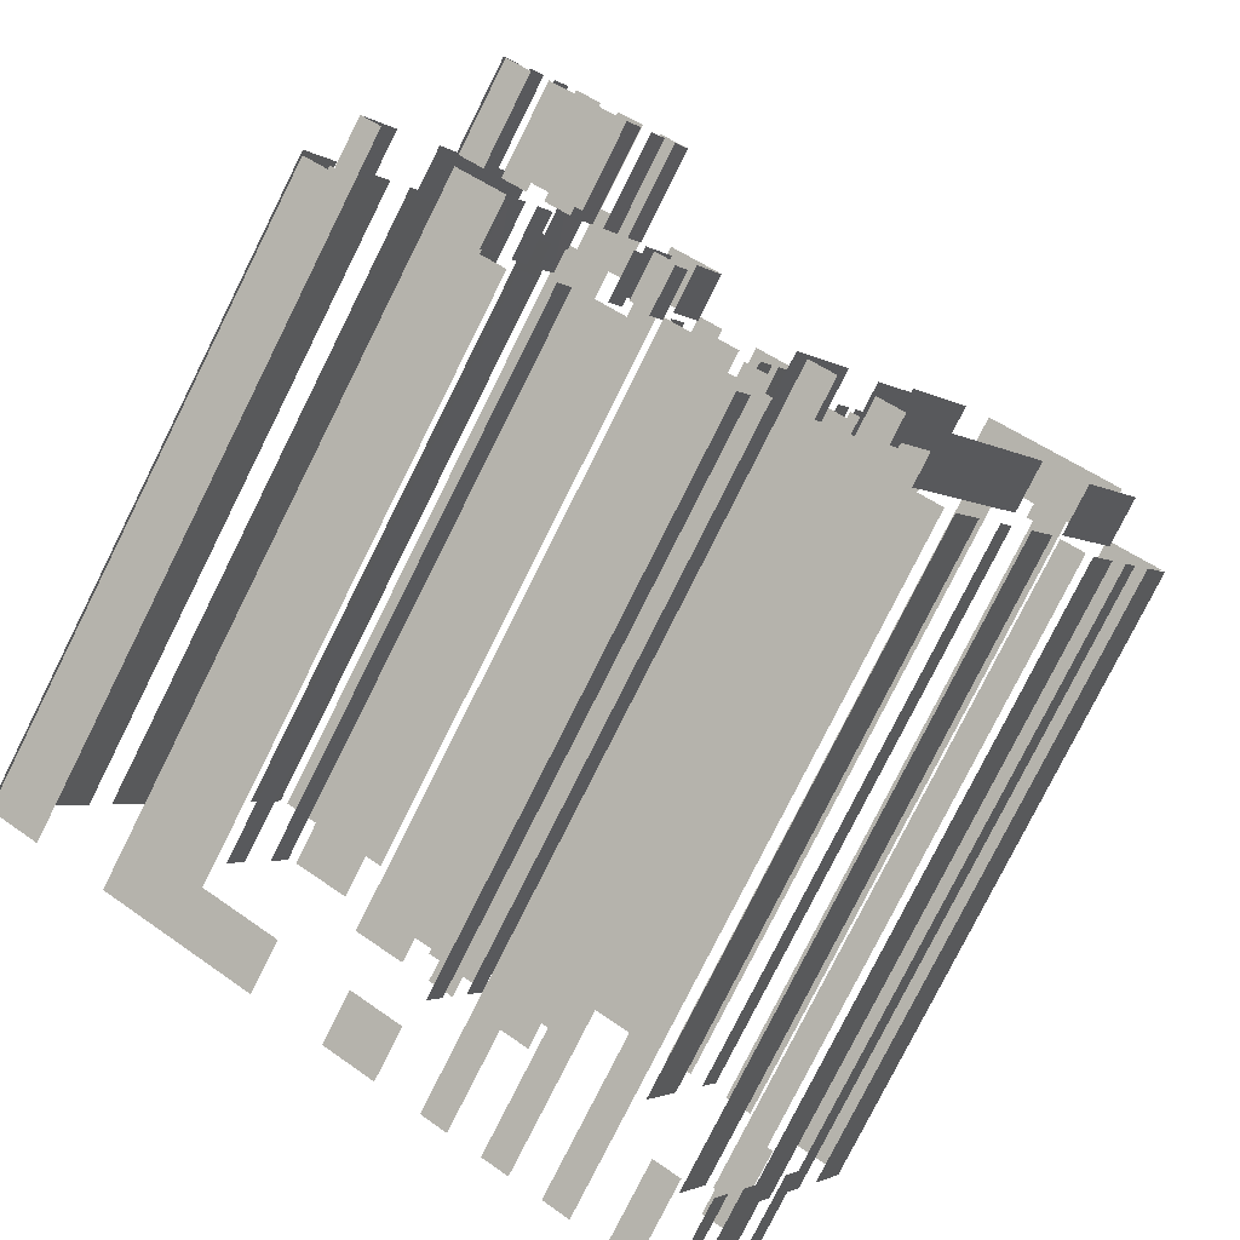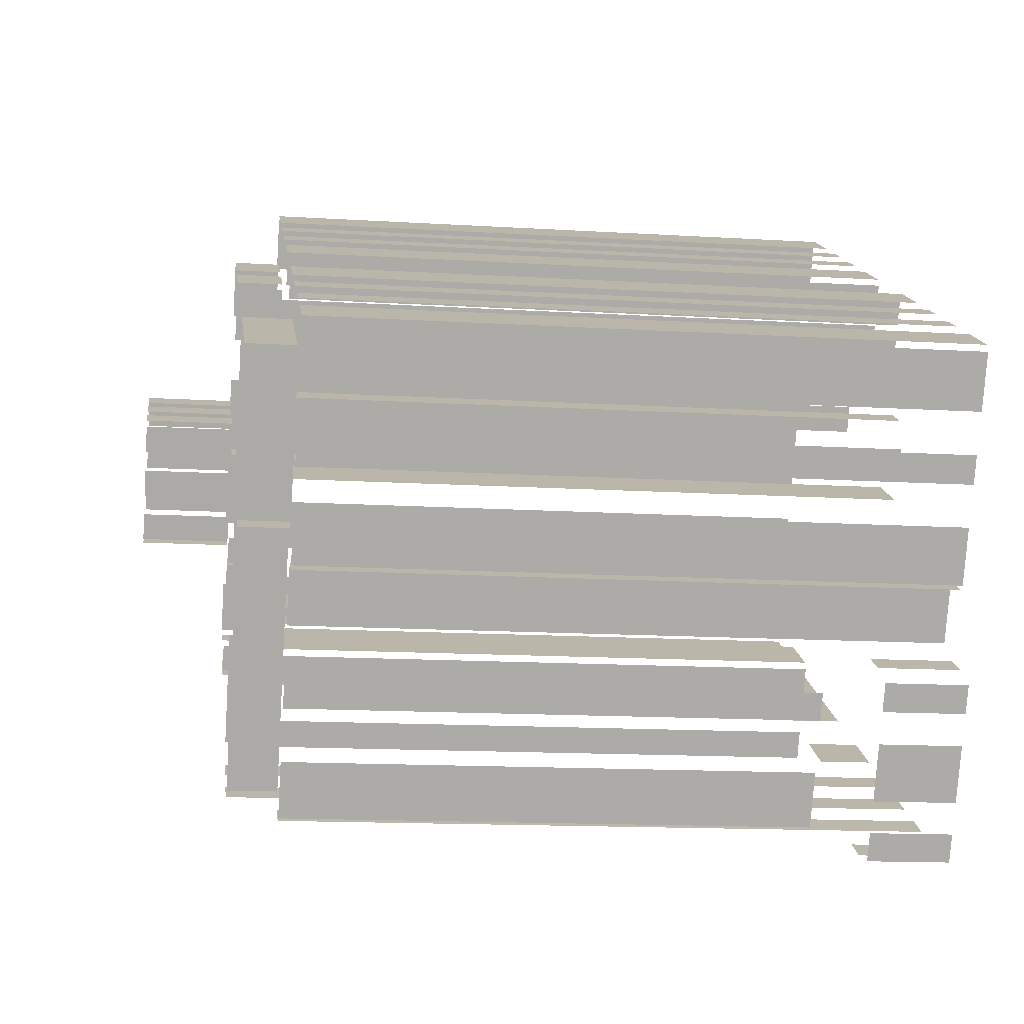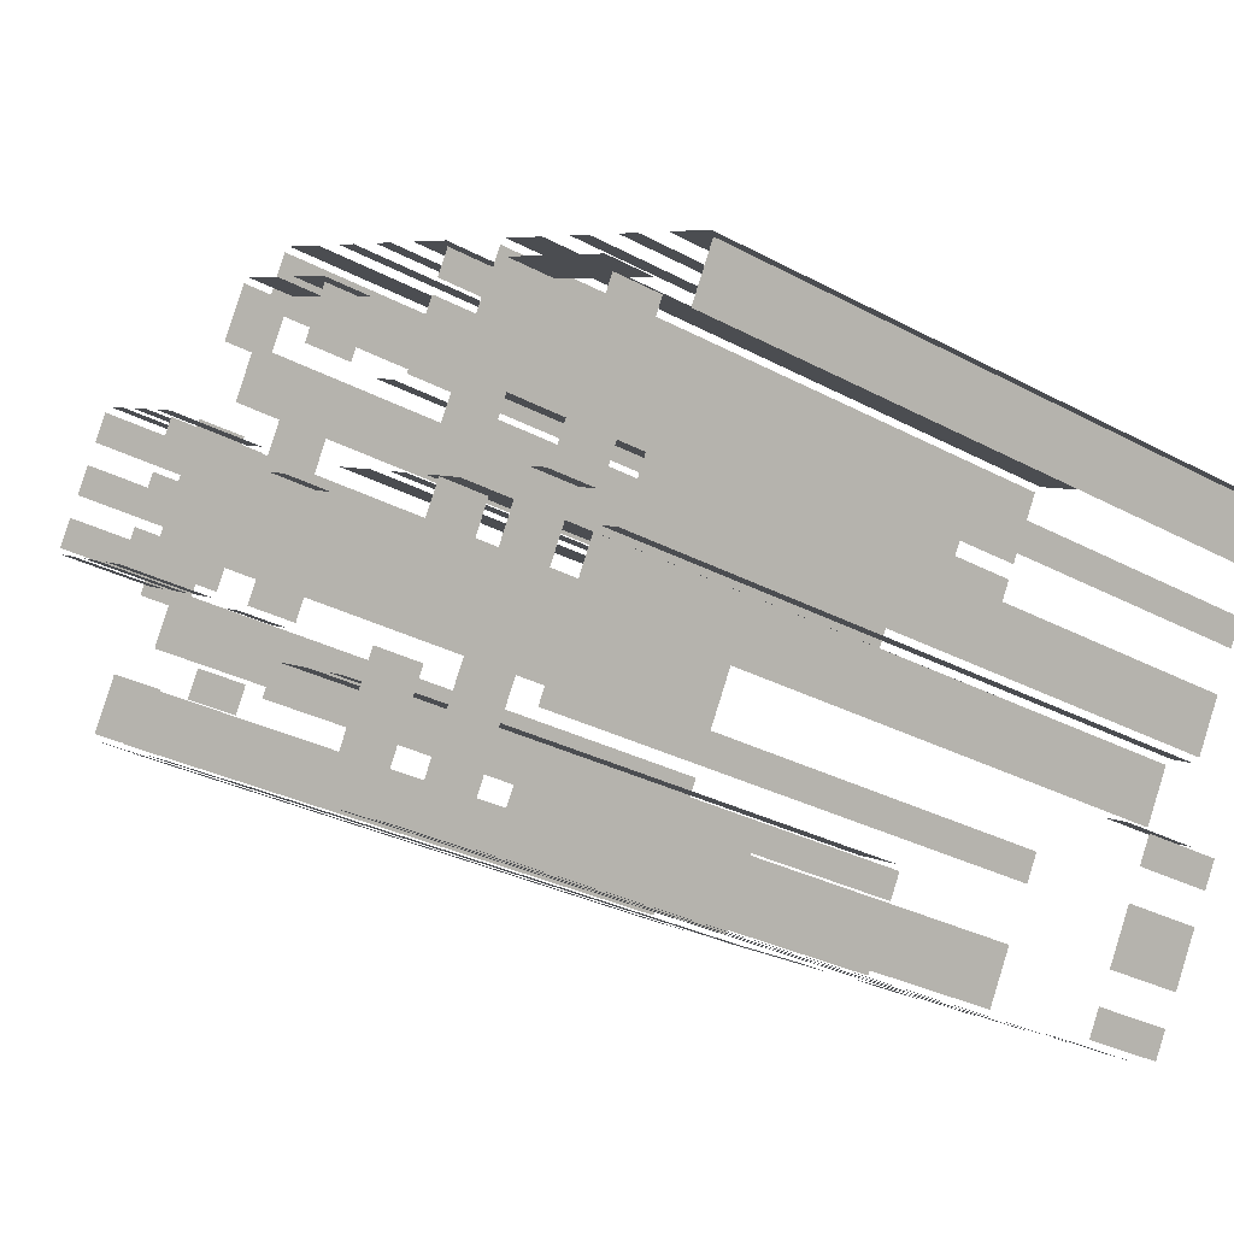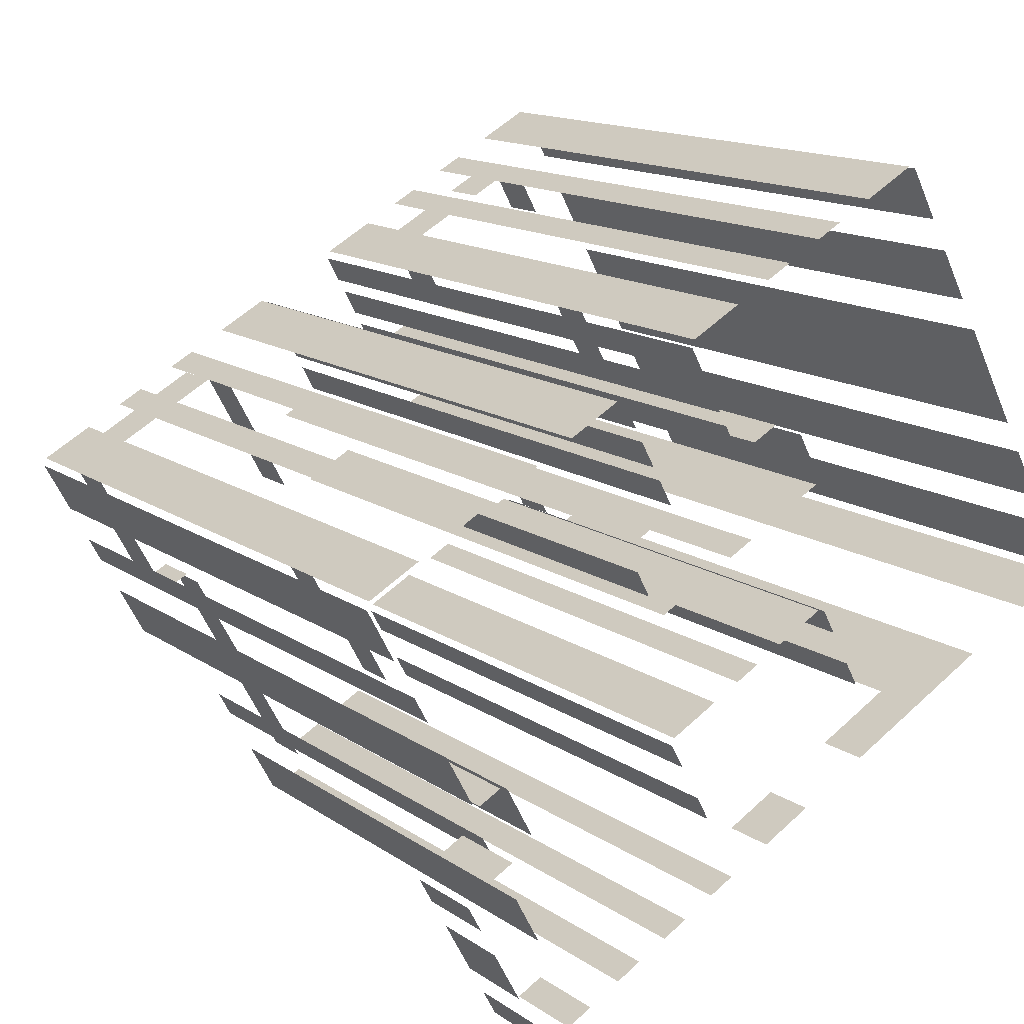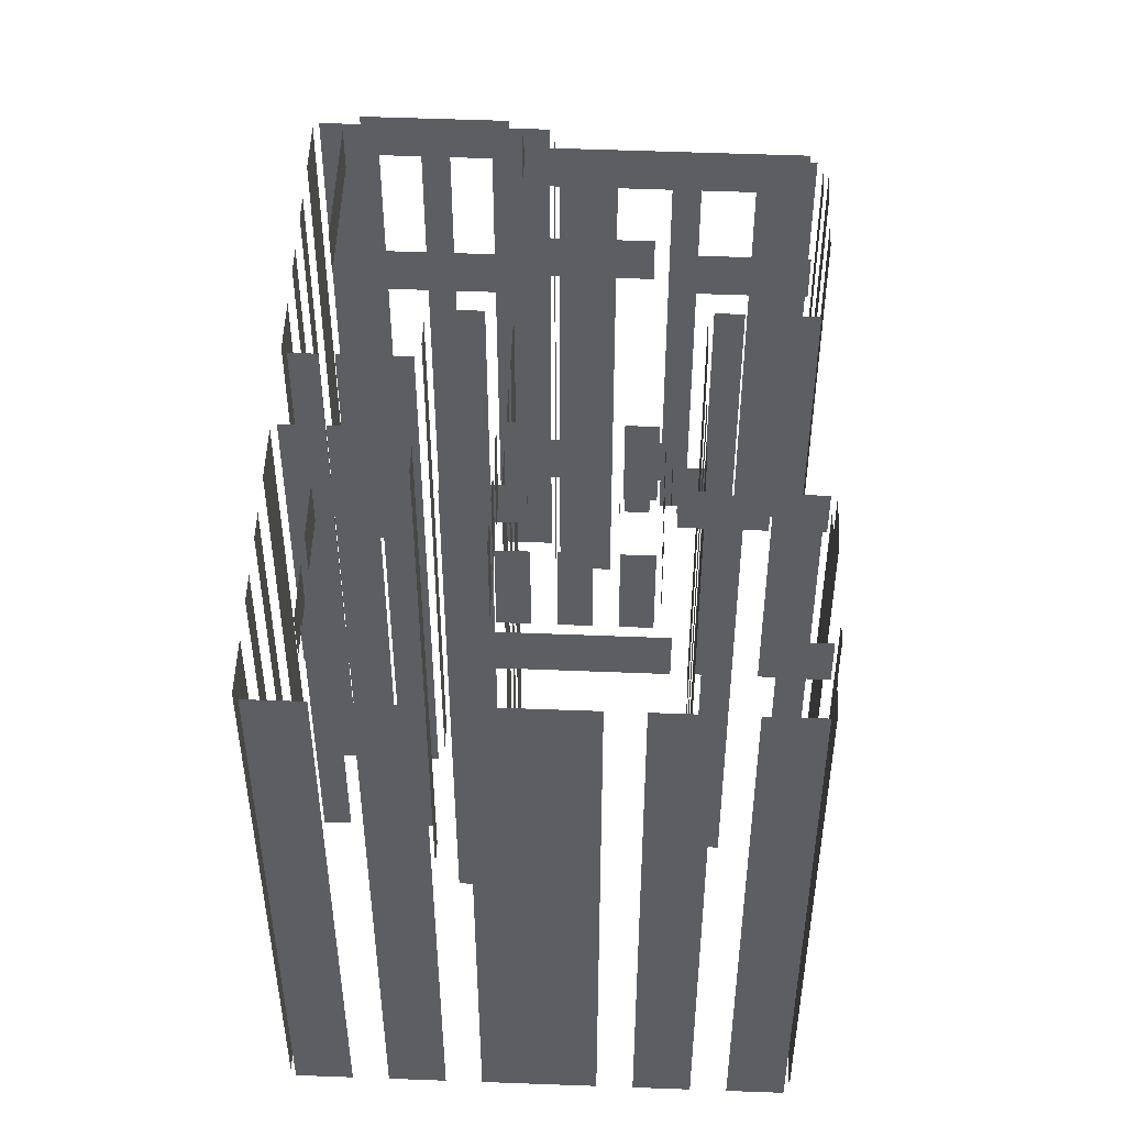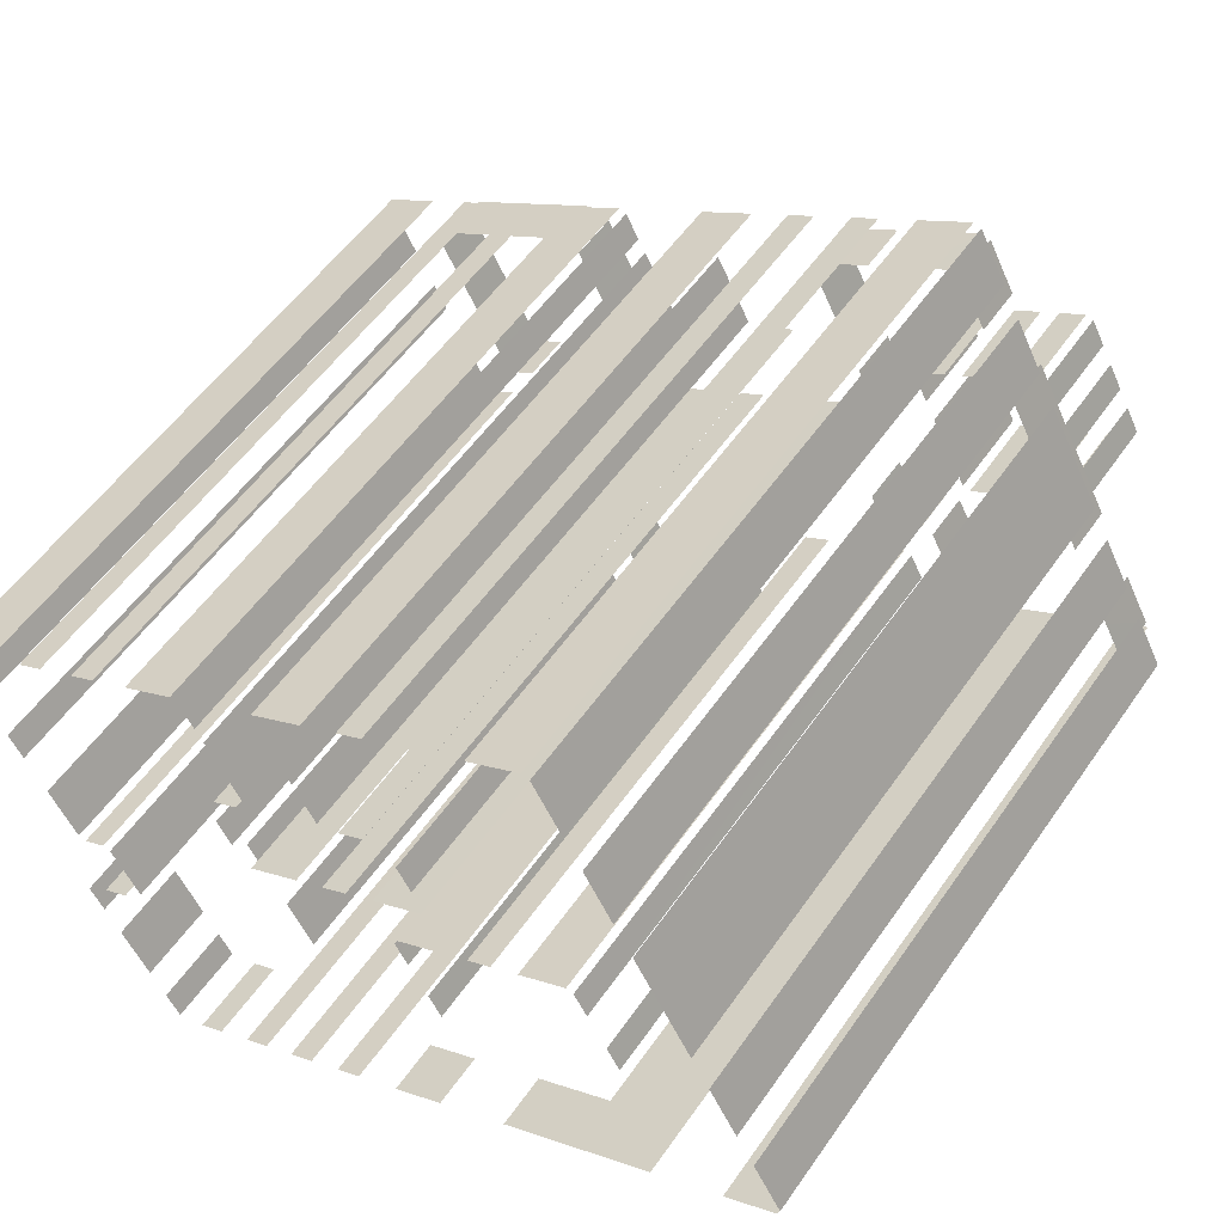
<metadata>
{"format":"obj","ext":"obj","renderer":"f3d","projection":"perspective","resolution":1024,"background":"white","views":[{"elev":-79.2,"azim":-26.6,"up":"+Y"},{"elev":-14.3,"azim":82.3,"up":"+Y"},{"elev":-28.9,"azim":51.1,"up":"+Y"},{"elev":14.6,"azim":145.0,"up":"+Y"},{"elev":51.1,"azim":-115.9,"up":"+Z"},{"elev":53.9,"azim":-146.1,"up":"+Y"}]}
</metadata>
<code>
o geometryt000010000010000110010110000110000110100100010000st6_Th
v 999.6 -312.9 1009
v 998.1 -312.1 970.4
v 1001 -313.7 970.4
v 998.1 -312.1 1009
v 1001 -313.7 1012
v 999.9 -313 1009
v 999.9 -313 1012
v 999.6 -312.9 1009
v 1010 -318.5 973.6
v 1005 -316 970.4
v 1015 -320.9 970.4
v 1008 -317.7 1009
v 1005 -316 1012
v 1015 -320.9 973.6
v 1010 -318.5 1009
v 1008 -317.7 1009
v 1008 -317.6 1009
v 1008 -317.6 1012
v 1019 -323.2 973.6
v 1019 -323.2 970.4
v 1022 -324.9 970.4
v 1022 -324.9 973.6
v 999.6 -308.5 1009
v 999.6 -308.5 970.4
v 997.9 -311.6 970.4
v 997.9 -311.6 1009
v 1002 -303.5 1009
v 1002 -303.5 970.4
v 1001 -306.6 970.4
v 1001 -306.6 1009
v 1007 -295.4 970.4
v 1003 -301.6 970.4
v 1003 -301.6 1009
v 1007 -295.4 1009
v 1009 -290.4 970.4
v 1008 -293.5 970.4
v 1008 -293.5 1009
v 1009 -290.4 1009
v 1012 -285.4 1009
v 1012 -285.4 970.4
v 1010 -288.5 970.4
v 1010 -288.5 1009
v 1002 -309.7 1009
v 1001 -310.4 1009
v 1002 -309.7 1012
v 1000 -312.7 1012
v 1000 -312.7 1009
v 1009 -296.4 1009
v 1004 -305.6 1009
v 1004 -305.6 1012
v 1009 -296.4 1012
v 1013 -289.3 1009
v 1011 -292.4 1009
v 1011 -292.4 1012
v 1013 -289.3 1012
v 1005 -305.6 1012
v 1007 -306.4 1012
v 1007 -306.4 1018
v 1005 -305.6 1018
v 1008 -307 1012
v 1009 -307.6 1012
v 1008 -307 1018
v 1009 -307.8 1018
v 1009 -307.8 1012
v 1010 -308.4 1018
v 1010 -308.4 1012
v 1012 -309.2 1012
v 1012 -309.2 1018
v 1006 -303.6 1012
v 1005 -305.1 1012
v 1005 -305.1 1018
v 1006 -303.6 1018
v 1007 -300.9 1018
v 1007 -300.9 1012
v 1006 -302.4 1012
v 1006 -302.4 1018
v 1009 -298.2 1018
v 1009 -298.2 1012
v 1008 -299.7 1012
v 1008 -299.7 1018
v 1009 -317.3 1012
v 1009 -317.3 1009
v 1009 -315.8 1009
v 1009 -315.8 1012
v 1010 -314.6 1012
v 1010 -314.6 1009
v 1011 -313.1 1009
v 1011 -313.1 1012
v 1011 -311.9 1012
v 1011 -311.9 1009
v 1012 -310.4 1009
v 1012 -310.4 1012
v 1011 -298.9 1012
v 1009 -298.1 1012
v 1009 -298.1 1018
v 1011 -298.9 1018
v 1013 -300.3 1012
v 1012 -299.4 1012
v 1012 -299.4 1018
v 1013 -300.3 1018
v 1016 -301.7 1018
v 1016 -301.7 1012
v 1016 -301.6 1012
v 1014 -300.8 1018
v 1014 -300.8 1012
v 1011 -318.4 975.3
v 1011 -317.8 975.3
v 1011 -318.4 1009
v 1011 -316.9 1009
v 1011 -316.9 975.3
v 1013 -314.6 975.3
v 1013 -313.1 975.3
v 1013 -313.1 1009
v 1013 -314.6 1009
v 1012 -309 1018
v 1012 -309 1012
v 1013 -307.5 1012
v 1013 -307.5 1018
v 1014 -306.4 1018
v 1014 -306.4 1012
v 1014 -304.8 1012
v 1014 -304.8 1018
v 1015 -303.7 1018
v 1015 -303.7 1012
v 1016 -302.3 1012
v 1016 -302.1 1018
v 1016 -302.1 1012
v 1015 -286.9 1009
v 1015 -286.9 970.4
v 1012 -285.3 970.4
v 1012 -285.3 1009
v 1019 -288.9 1009
v 1019 -288.9 970.4
v 1018 -288.1 970.4
v 1018 -288.1 1009
v 1023 -290.9 1009
v 1023 -290.9 970.4
v 1021 -290.1 970.4
v 1021 -290.1 1009
v 1028 -293.7 1009
v 1028 -293.7 970.4
v 1025 -292 970.4
v 1025 -292 1009
v 1013 -310.4 1012
v 1013 -310.4 1009
v 1014 -311.1 1009
v 1015 -311.2 1012
v 1015 -311.2 1009
v 1016 -290.5 1009
v 1016 -290.8 1012
v 1016 -290.8 1009
v 1013 -289.2 1012
v 1014 -289.4 1009
v 1013 -289.2 1009
v 1021 -293.4 1009
v 1018 -291.7 1009
v 1018 -291.7 1012
v 1021 -293.4 1012
v 1014 -312.9 1009
v 1014 -312.9 975.3
v 1015 -313.7 975.3
v 1017 -314.6 1009
v 1017 -314.6 975.3
v 1019 -315.5 975.3
v 1020 -316.4 975.3
v 1020 -316.4 1009
v 1019 -315.5 1009
v 1022 -317.3 975.3
v 1025 -319 975.3
v 1025 -319 1009
v 1022 -317.3 1009
v 1015 -311.3 1009
v 1016 -309.8 1009
v 1016 -309.8 1012
v 1015 -311.3 1012
v 1018 -306.7 1009
v 1019 -305.2 1009
v 1019 -305.2 1012
v 1018 -306.7 1012
v 1018 -304.5 1012
v 1018 -304.5 1009
v 1018 -304.3 1009
v 1017 -303.7 1012
v 1017 -303.9 1009
v 1017 -303.8 1009
v 1017 -303.7 1009
v 1016 -303 1012
v 1016 -303 1009
v 1018 -300.4 1009
v 1018 -300 1012
v 1018 -300 1009
v 1020 -296.9 1012
v 1020 -296.9 1009
v 1020 -296.7 1009
v 1021 -293.9 1012
v 1021 -293.9 1009
v 1022 -304.9 970.4
v 1019 -303.2 970.4
v 1019 -303.2 1009
v 1022 -304.9 1009
v 1025 -306.6 1009
v 1025 -306.6 970.4
v 1024 -305.8 970.4
v 1024 -305.8 1009
v 1030 -309.2 1009
v 1030 -309.2 970.4
v 1027 -307.6 970.4
v 1027 -307.6 1009
v 1019 -301.6 970.4
v 1020 -300.1 970.4
v 1020 -300.1 1009
v 1019 -301.6 1009
v 1022 -299.3 970.4
v 1024 -300.1 970.4
v 1024 -300.1 1009
v 1022 -299.3 1009
v 1023 -323.2 1009
v 1023 -323.2 975.3
v 1022 -324.7 975.3
v 1022 -324.7 1009
v 1025 -319.4 1009
v 1025 -319.4 975.3
v 1025 -320 975.3
v 1024 -321 1009
v 1024 -321 975.3
v 1027 -318.6 1012
v 1027 -318.6 1009
v 1027 -319.3 1009
v 1026 -320.9 1009
v 1025 -323.7 1009
v 1024 -324.8 1012
v 1024 -324.8 1009
v 1025 -326.3 1012
v 1025 -326.3 970.4
v 1026 -327.1 970.4
v 1026 -327.1 1012
v 1028 -328.1 970.4
v 1030 -329 970.4
v 1030 -329 1012
v 1028 -328.1 1012
v 1025 -300.4 970.4
v 1026 -298.9 970.4
v 1026 -298.9 1009
v 1025 -300.4 1009
v 1026 -298.1 1009
v 1026 -298.1 970.4
v 1027 -296.5 970.4
v 1027 -296.5 1009
v 1027 -295.7 970.4
v 1028 -294.2 970.4
v 1028 -294.2 1009
v 1027 -295.7 1009
v 1032 -311.5 1009
v 1032 -311.9 1009
v 1032 -311.5 1012
v 1029 -317.6 1012
v 1029 -317.6 1009
v 1030 -301.4 970.4
v 1030 -302.9 970.4
v 1030 -302.9 1009
v 1030 -301.4 1009
v 1032 -299 970.4
v 1031 -300.6 970.4
v 1031 -300.6 1009
v 1032 -299 1009
v 1033 -296.7 1009
v 1033 -296.7 970.4
v 1032 -298.2 970.4
v 1032 -298.2 1009
v 1030 -303.7 1009
v 1030 -303.7 970.4
v 1032 -304.5 970.4
v 1032 -304.5 1009
v 1032 -306.4 970.4
v 1031 -307.9 970.4
v 1031 -307.9 1009
v 1032 -306.4 1009
v 1031 -329.9 970.4
v 1033 -330.8 970.4
v 1033 -330.8 1009
v 1031 -329.9 1009
v 1031 -328.8 1012
v 1031 -328.8 1009
v 1033 -326.5 1009
v 1036 -320.5 1009
v 1037 -318.5 1009
v 1039 -315.1 1012
v 1039 -315.4 1009
v 1039 -315.1 1009
v 1034 -305 1009
v 1036 -301.7 1012
v 1036 -301.7 1009
v 1034 -305.1 1009
v 1034 -306.3 1009
v 1032 -309.3 1012
v 1032 -309.3 1009
v 1036 -298.2 970.4
v 1033 -296.5 970.4
v 1033 -296.5 1009
v 1036 -298.2 1009
v 1040 -300.2 970.4
v 1039 -299.4 970.4
v 1039 -299.4 1009
v 1040 -300.2 1009
v 1044 -302.2 1009
v 1044 -302.2 970.4
v 1043 -301.4 970.4
v 1043 -301.4 1009
v 1049 -305.1 970.4
v 1046 -303.4 970.4
v 1046 -303.4 1009
v 1049 -305.1 1009
v 1035 -331.8 970.4
v 1036 -332.7 970.4
v 1036 -332.7 975.3
v 1035 -331.8 975.3
v 1033 -330.7 1009
v 1033 -330.7 977.5
v 1035 -327.6 977.5
v 1035 -327.6 1009
v 1037 -324.7 977.5
v 1038 -323.2 977.5
v 1038 -323.2 1009
v 1037 -324.7 1009
v 1039 -320.3 1009
v 1039 -320.3 970.4
v 1041 -317.3 970.4
v 1041 -317.3 1009
v 1045 -305.5 1012
v 1045 -305.5 1009
v 1045 -305.2 1009
v 1038 -301.4 1012
v 1038 -301.4 1009
v 1038 -333.2 975.3
v 1038 -333.2 970.4
v 1039 -331.7 970.4
v 1039 -331.7 975.3
v 1040 -330 975.3
v 1040 -330 970.4
v 1042 -326.9 970.4
v 1042 -326.9 975.3
v 1042 -325.2 975.3
v 1042 -325.2 970.4
v 1043 -323.6 970.4
v 1043 -323.6 975.3
v 1042 -322.5 975.3
v 1042 -322.5 970.4
v 1040 -321.7 970.4
v 1040 -321.7 975.3
v 1040 -314.4 1009
v 1041 -315.1 1009
v 1041 -315.1 1012
v 1040 -314.4 1012
v 1041 -317.1 1009
v 1041 -317.1 970.4
v 1043 -317.9 970.4
v 1043 -317.9 1009
v 1042 -314.5 1009
v 1046 -306.8 1009
v 1046 -306.8 1012
v 1042 -314.5 1012
v 1043 -317.7 1009
v 1043 -317.7 970.4
v 1045 -314.6 970.4
v 1045 -314.6 1009
v 1046 -312.4 970.4
v 1047 -310.9 970.4
v 1047 -310.9 1009
v 1046 -312.4 1009
v 1049 -306.5 1009
v 1048 -308.6 970.4
v 1050 -305.6 970.4
v 1048 -308.6 1009
v 1050 -305.6 1009
f 1 2 3
f 4 2 1
f 5 6 3
f 7 6 5
f 6 8 1
f 9 10 11
f 12 10 9
f 13 10 12
f 9 11 14
f 15 12 9
f 16 17 12
f 17 13 12
f 19 20 21
f 19 21 22
f 23 24 25
f 23 25 26
f 27 28 29
f 27 29 30
f 31 32 33
f 34 31 33
f 35 36 37
f 38 35 37
f 39 40 41
f 39 41 42
f 43 44 45
f 46 44 47
f 45 44 46
f 48 49 50
f 51 48 50
f 52 53 54
f 55 52 54
f 56 57 58
f 59 56 58
f 60 61 62
f 63 61 64
f 62 61 63
f 65 66 67
f 65 67 68
f 69 70 71
f 72 69 71
f 73 74 75
f 73 75 76
f 77 78 79
f 77 79 80
f 81 82 83
f 81 83 84
f 85 86 87
f 85 87 88
f 89 90 91
f 89 91 92
f 93 94 95
f 96 93 95
f 97 98 99
f 100 97 99
f 101 102 103
f 104 103 105
f 104 101 103
f 106 107 108
f 109 107 110
f 108 107 109
f 111 112 113
f 114 111 113
f 115 116 117
f 115 117 118
f 119 120 121
f 119 121 122
f 123 124 125
f 126 125 127
f 126 123 125
f 128 129 130
f 128 130 131
f 132 133 134
f 132 134 135
f 136 137 138
f 136 138 139
f 140 141 142
f 140 142 143
f 144 145 146
f 147 146 148
f 147 144 146
f 149 150 151
f 152 149 153
f 150 149 152
f 154 152 153
f 155 156 157
f 158 155 157
f 159 160 161
f 162 161 163
f 162 159 161
f 164 165 166
f 167 164 166
f 168 169 170
f 171 168 170
f 172 173 174
f 175 172 174
f 176 177 178
f 179 176 178
f 180 181 182
f 183 182 184
f 180 182 183
f 185 183 184
f 183 185 186
f 187 188 189
f 190 189 191
f 190 187 189
f 192 193 194
f 195 194 196
f 195 192 194
f 197 198 199
f 200 197 199
f 201 202 203
f 201 203 204
f 205 206 207
f 205 207 208
f 209 210 211
f 212 209 211
f 213 214 215
f 216 213 215
f 217 218 219
f 217 219 220
f 224 221 223
f 226 227 228
f 226 228 229
f 230 231 229
f 231 226 229
f 230 232 231
f 233 234 235
f 233 235 236
f 241 242 243
f 244 241 243
f 245 246 247
f 245 247 248
f 249 250 251
f 252 249 251
f 253 254 255
f 256 254 257
f 255 254 256
f 262 263 264
f 265 262 264
f 266 267 268
f 266 268 269
f 270 271 272
f 270 272 273
f 274 275 276
f 277 274 276
f 278 279 280
f 281 278 280
f 282 283 284
f 282 284 285
f 286 287 285
f 287 282 285
f 288 287 286
f 289 287 288
f 290 291 292
f 293 291 290
f 294 295 293
f 295 291 293
f 294 296 295
f 297 298 299
f 300 297 299
f 301 302 303
f 304 301 303
f 305 306 307
f 305 307 308
f 309 310 311
f 312 309 311
f 317 318 319
f 317 319 320
f 321 322 323
f 324 321 323
f 325 326 327
f 325 327 328
f 329 330 331
f 332 331 333
f 332 329 331
f 334 335 336
f 334 336 337
f 338 339 340
f 338 340 341
f 342 343 344
f 342 344 345
f 346 347 348
f 346 348 349
f 350 351 352
f 353 350 352
f 354 355 356
f 354 356 357
f 358 359 360
f 361 358 360
f 362 363 364
f 362 364 365
f 366 367 368
f 369 366 368
f 370 371 372
f 6 1 3
f 18 13 17
f 221 222 223
f 224 223 225
f 237 238 239
f 240 237 239
f 258 259 260
f 261 258 260
f 313 314 315
f 316 313 315
f 373 371 370
f 370 372 374

</code>
